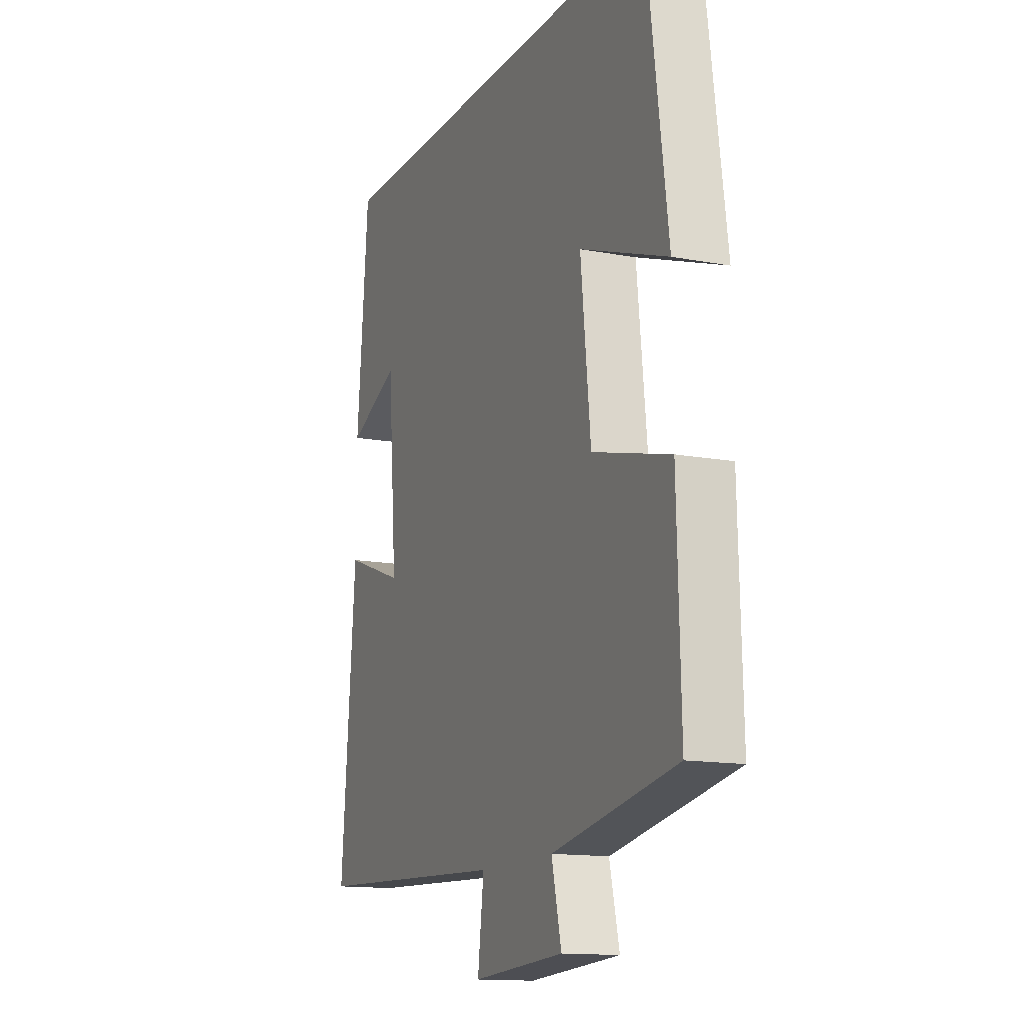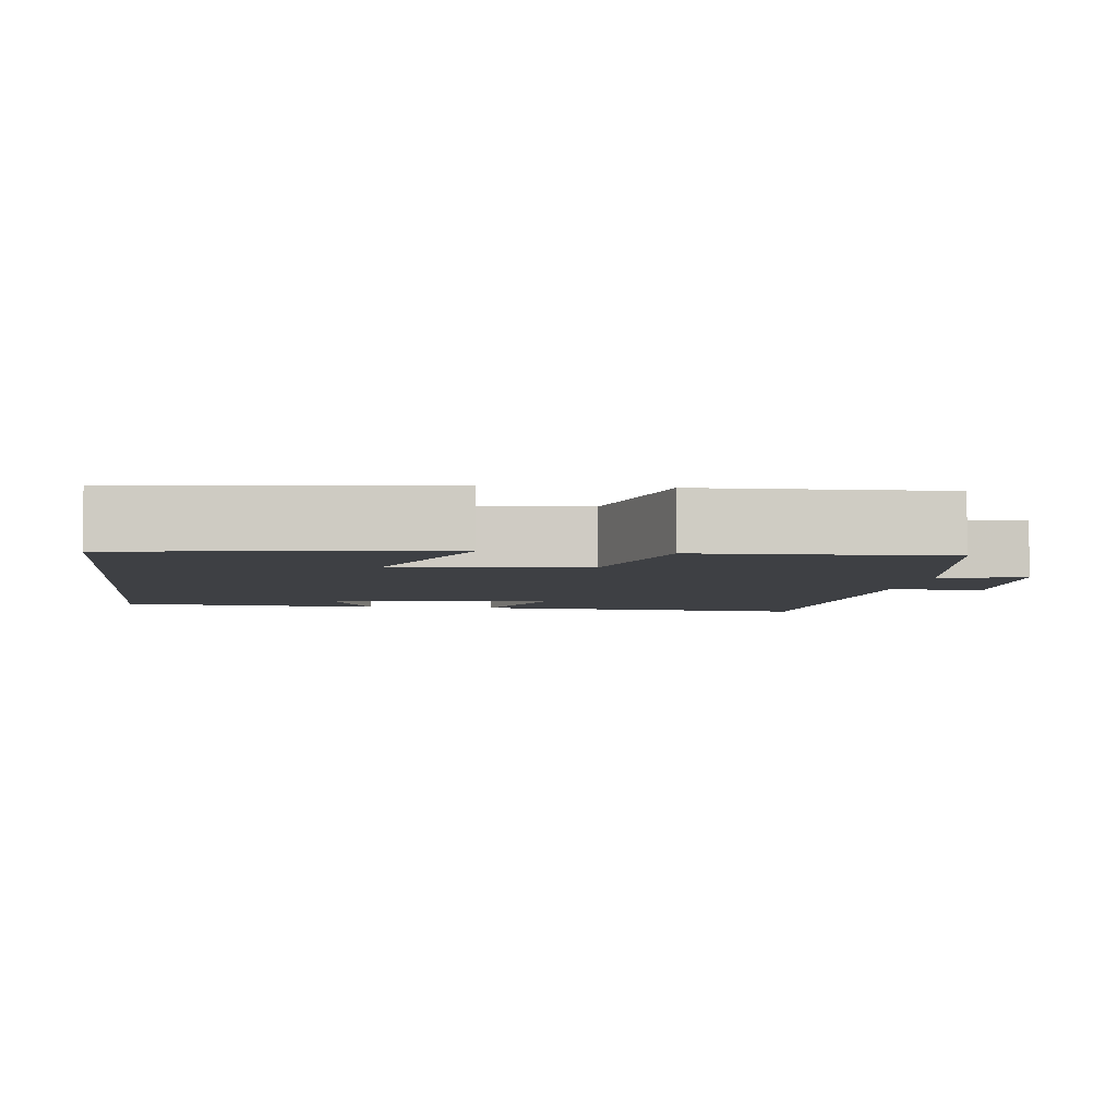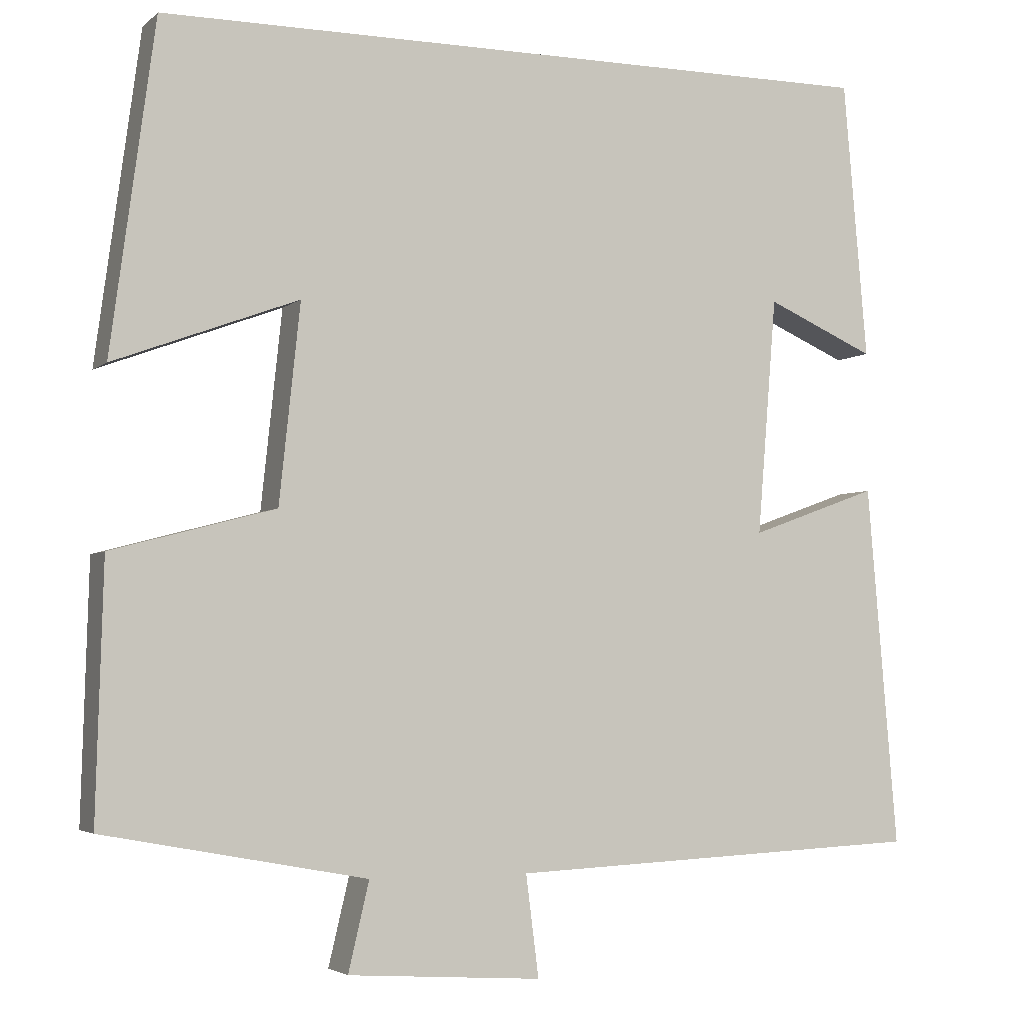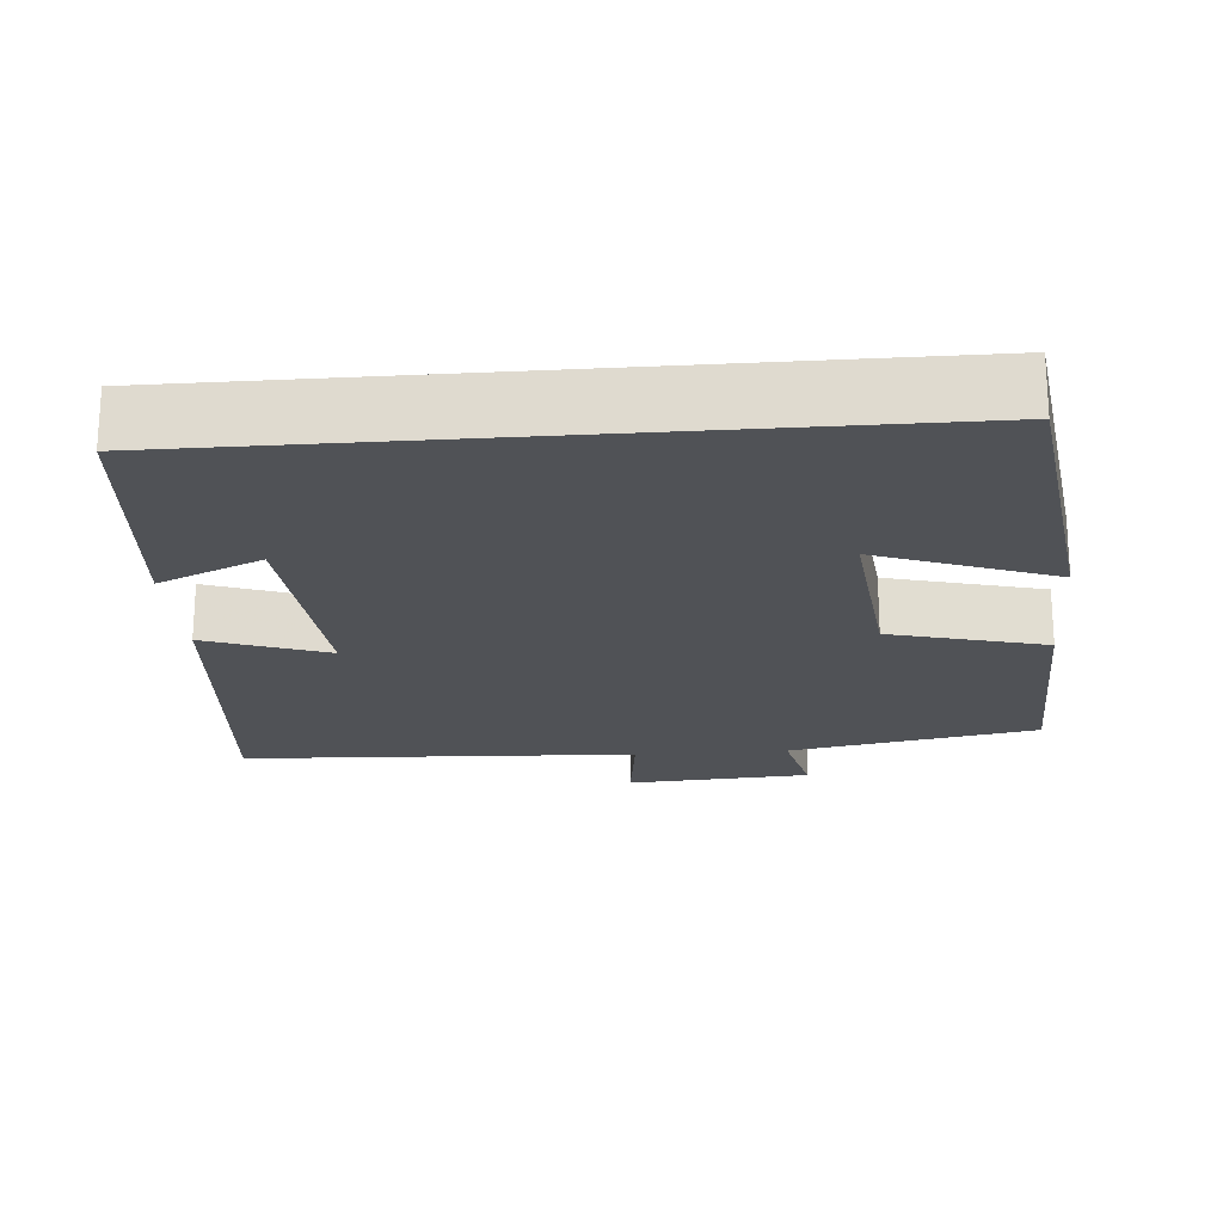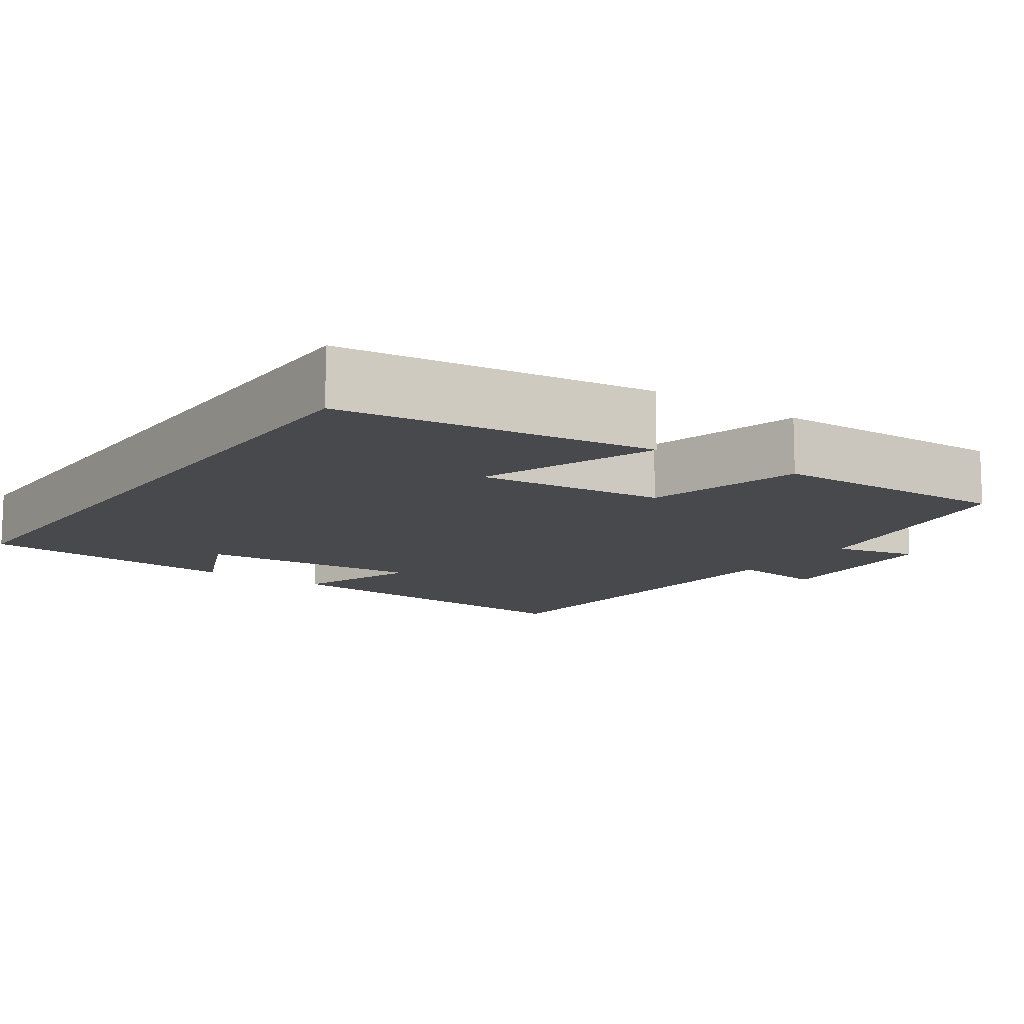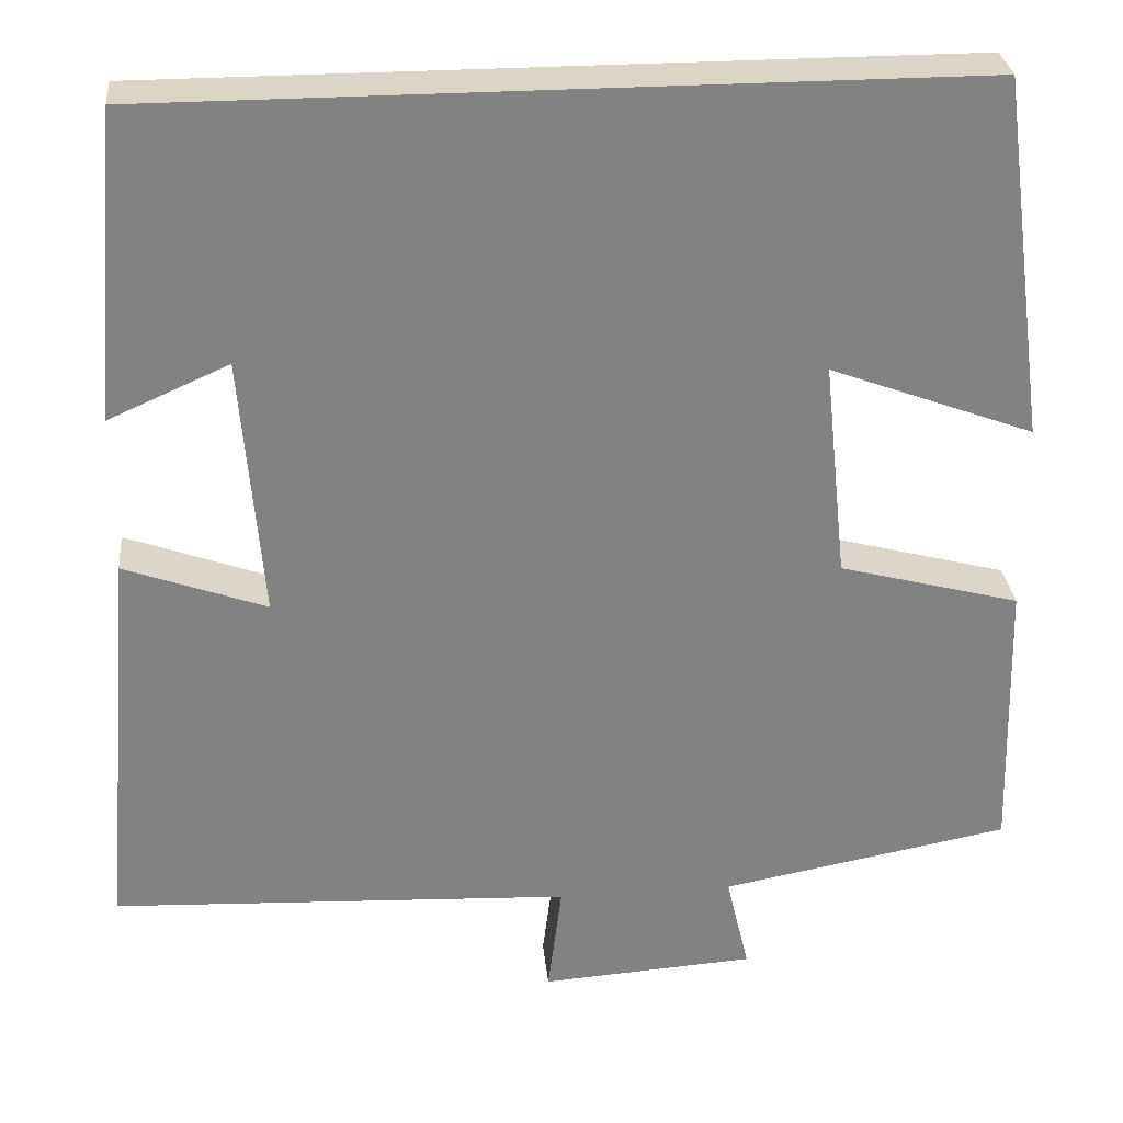
<metadata>
{"format":"obj","ext":"obj","renderer":"f3d","projection":"perspective","resolution":1024,"background":"white","views":[{"elev":-13.9,"azim":67.3,"up":"+Z"},{"elev":-4.6,"azim":82.7,"up":"+Y"},{"elev":-3.8,"azim":156.7,"up":"+Z"},{"elev":-21.0,"azim":4.6,"up":"+Y"},{"elev":-12.0,"azim":55.2,"up":"+Y"},{"elev":29.5,"azim":-5.6,"up":"+Z"}]}
</metadata>
<code>
v 0.445 0.07 0.5
v 0.5 0.07 0.091
v 0.27 0.07 0.177
v 0.296 0.07 -0.069
v 0.5 0.07 -0.123
v 0.509 0.07 -0.439
v 0.182 0.07 -0.5
v 0.208 0.07 -0.61
v -0.034 0.07 -0.626
v -0.018 0.07 -0.5
v -0.538 0.07 -0.476
v -0.5 0.07 -0.025
v -0.34 0.07 -0.083
v -0.364 0.07 0.213
v -0.5 0.07 0.153
v -0.47 0.07 0.5
v 0.445 0 0.5
v 0.5 0 0.091
v 0.27 0 0.177
v 0.296 0 -0.069
v 0.5 0 -0.123
v 0.509 0 -0.439
v 0.182 0 -0.5
v 0.208 0 -0.61
v -0.034 0 -0.626
v -0.018 0 -0.5
v -0.538 0 -0.476
v -0.5 0 -0.025
v -0.34 0 -0.083
v -0.364 0 0.213
v -0.5 0 0.153
v -0.47 0 0.5
f 14 15 16
f 14 16 1
f 13 14 1
f 10 11 12 13
f 7 8 9 10
f 4 5 6 7
f 3 4 7 10
f 1 2 3
f 13 1 3
f 3 10 13
f 32 31 30
f 17 32 30
f 17 30 29
f 29 28 27 26
f 26 25 24 23
f 23 22 21 20
f 26 23 20 19
f 19 18 17
f 19 17 29
f 29 26 19
f 1 17 18 2
f 2 18 19 3
f 3 19 20 4
f 4 20 21 5
f 5 21 22 6
f 6 22 23 7
f 7 23 24 8
f 8 24 25 9
f 9 25 26 10
f 10 26 27 11
f 11 27 28 12
f 12 28 29 13
f 13 29 30 14
f 14 30 31 15
f 15 31 32 16
f 16 32 17 1

</code>
